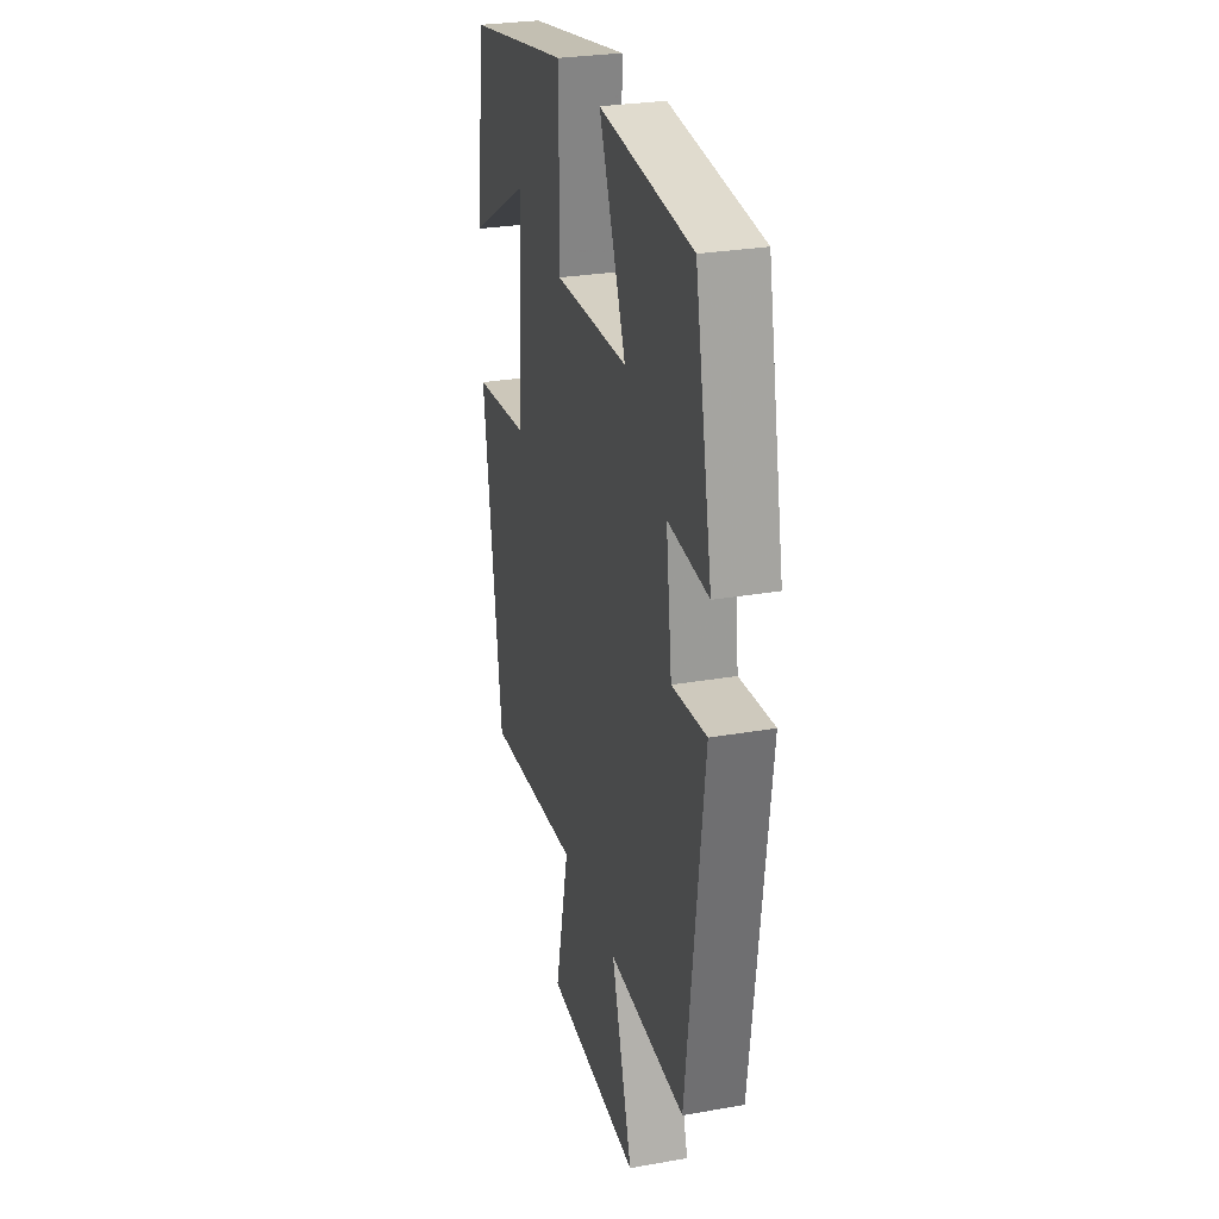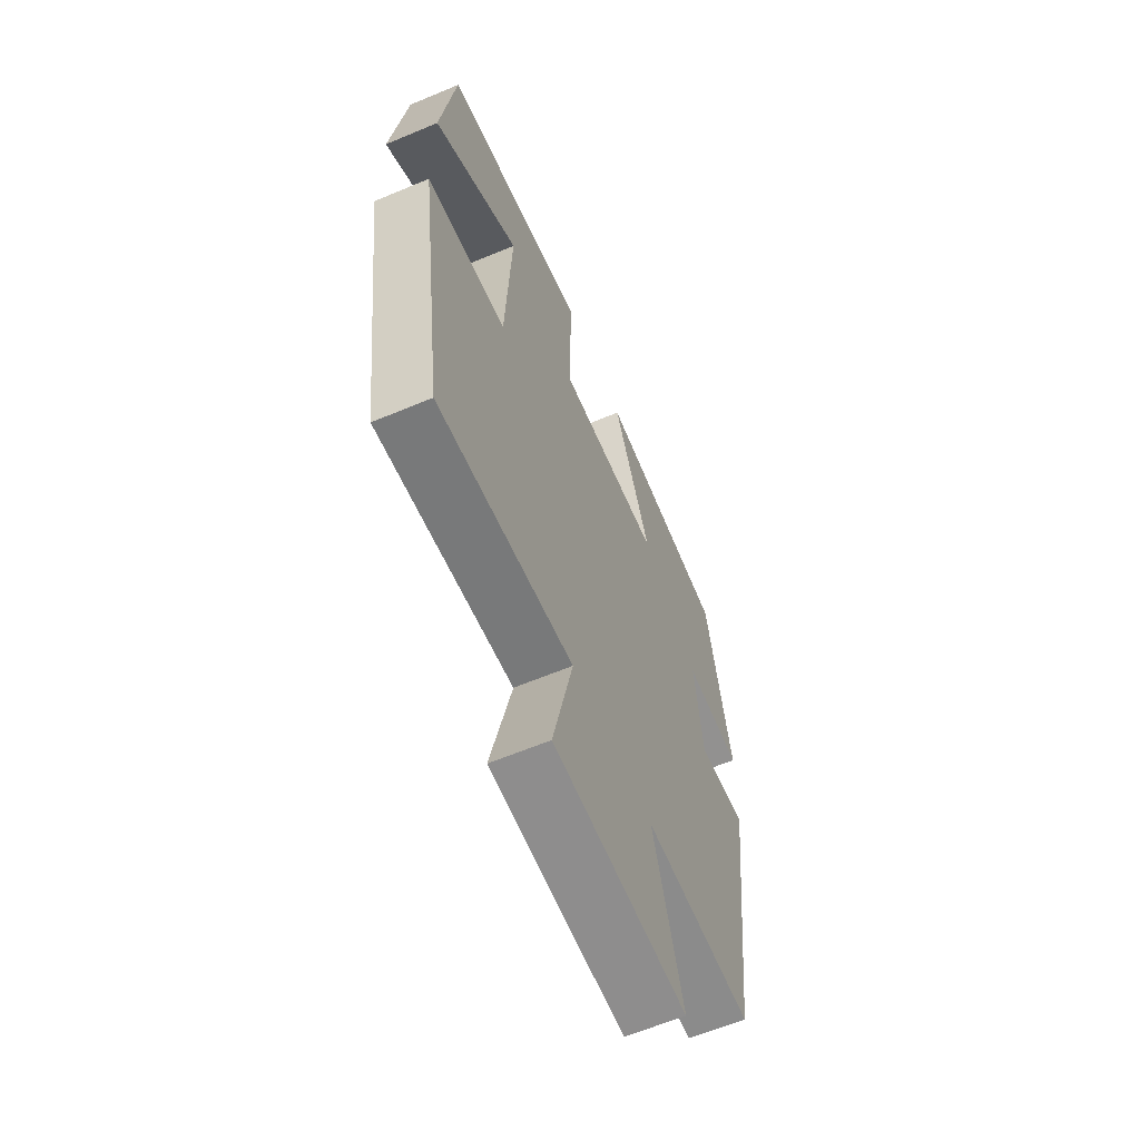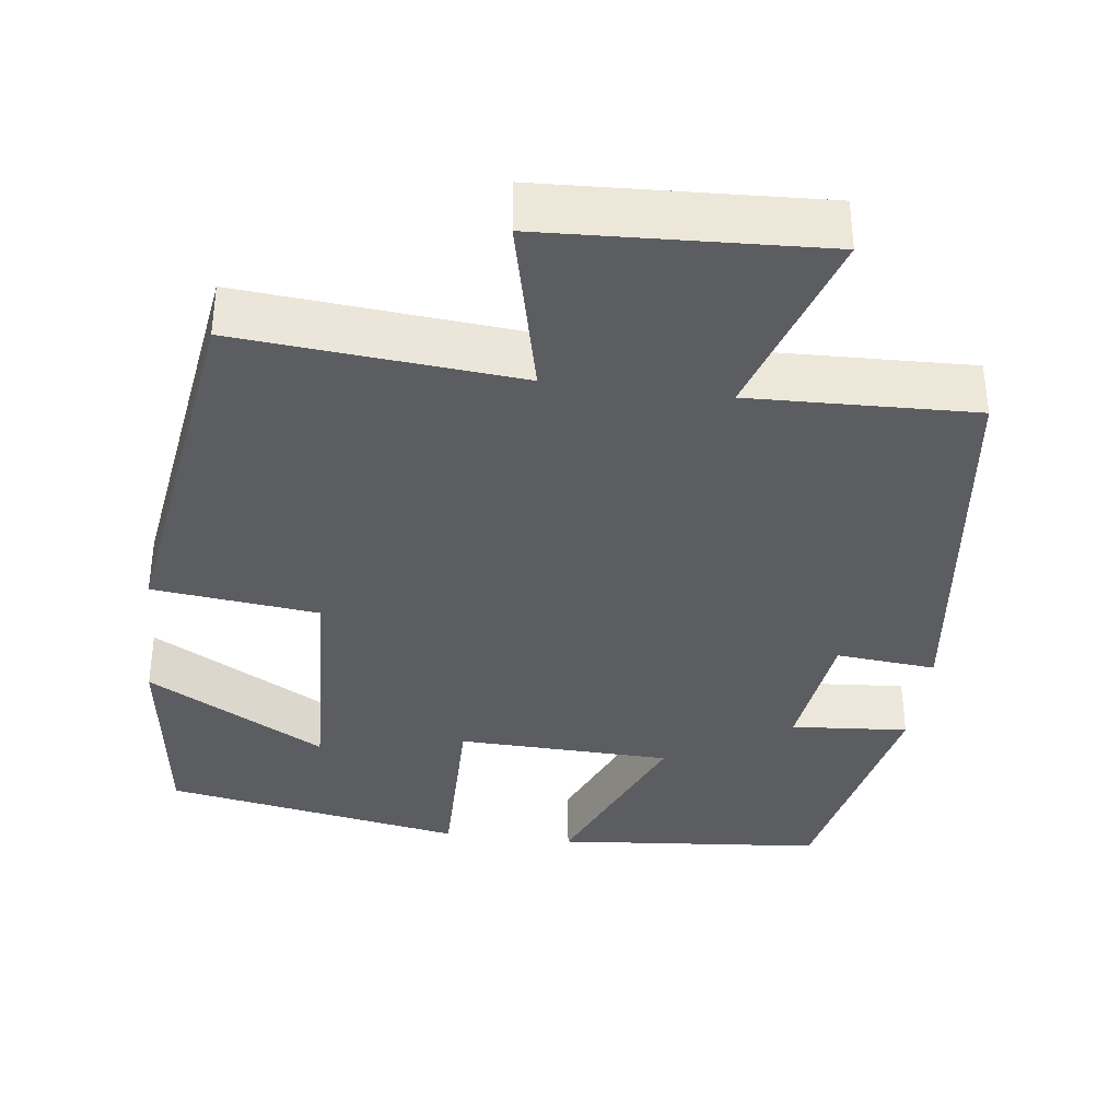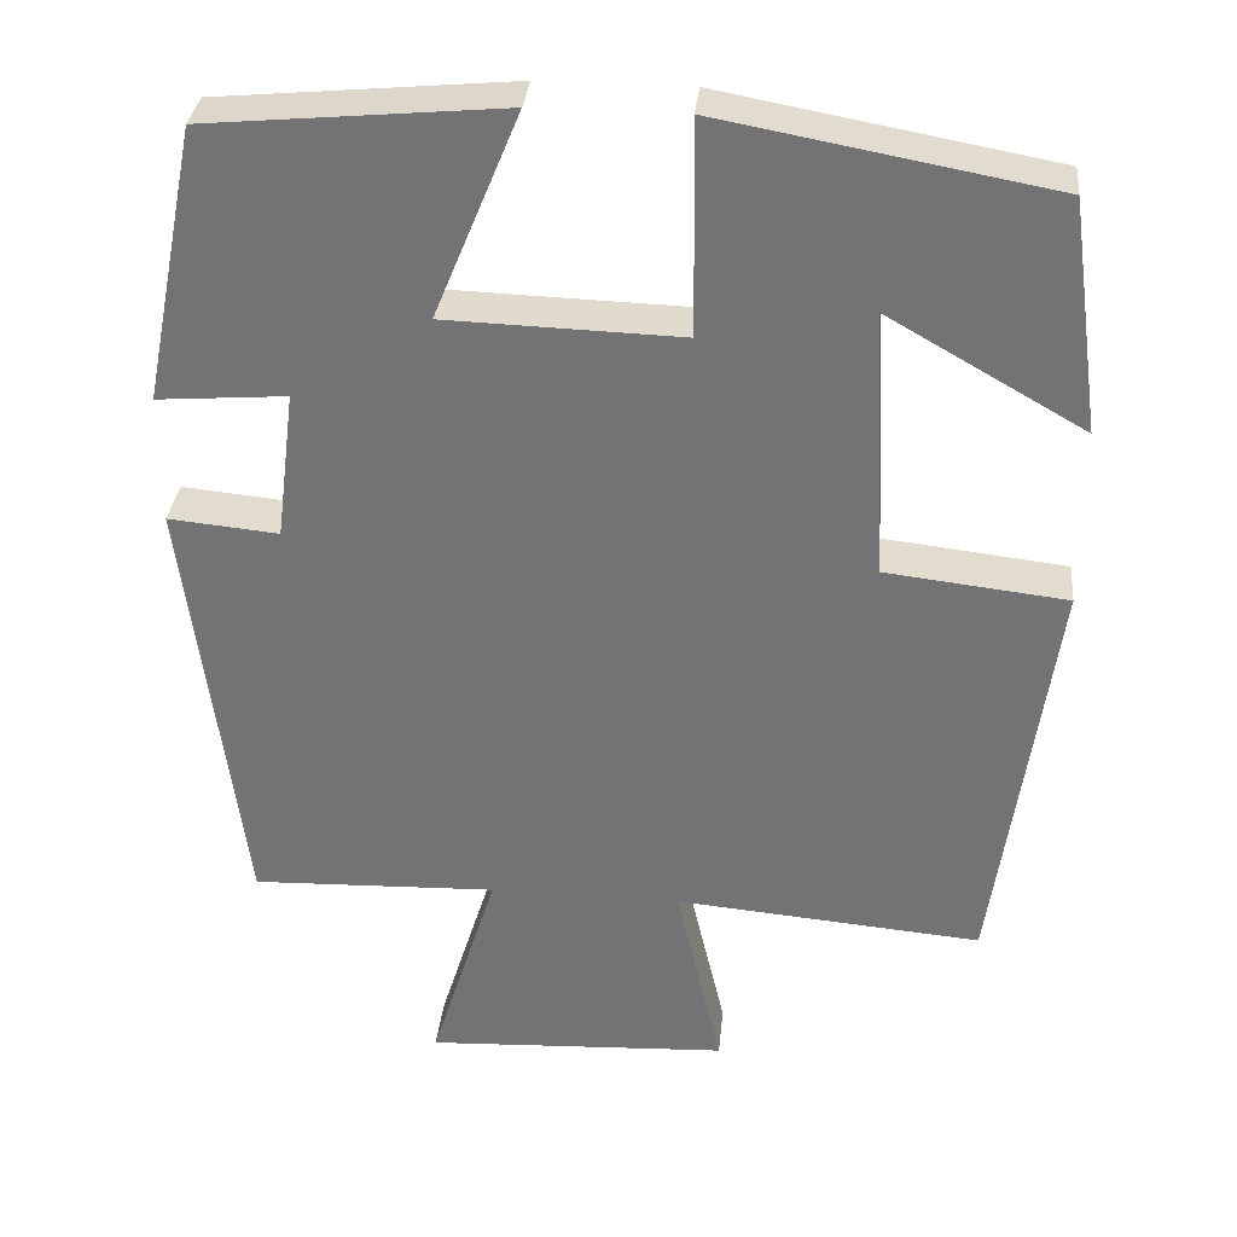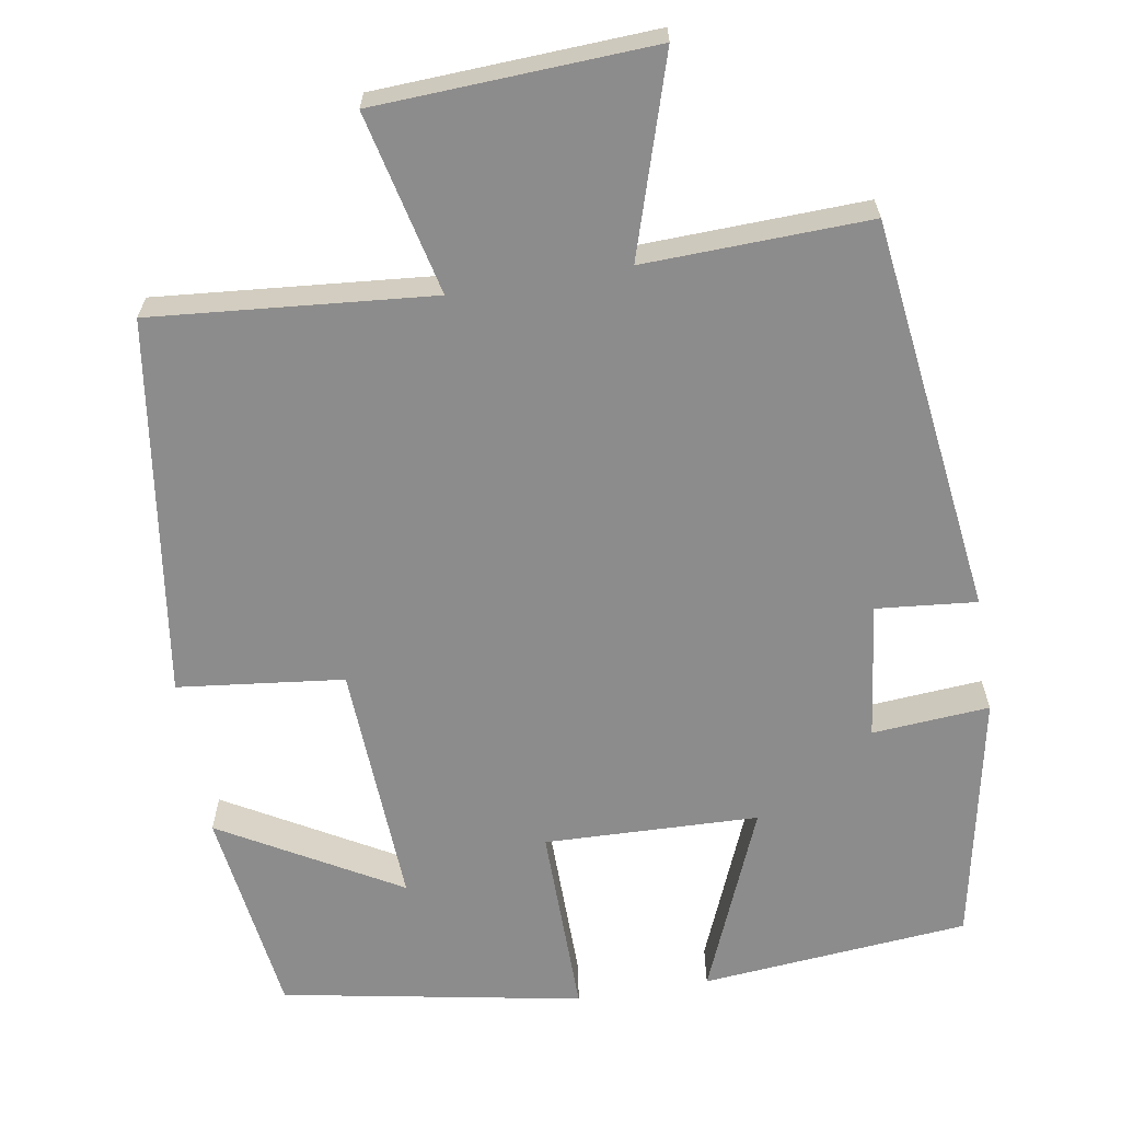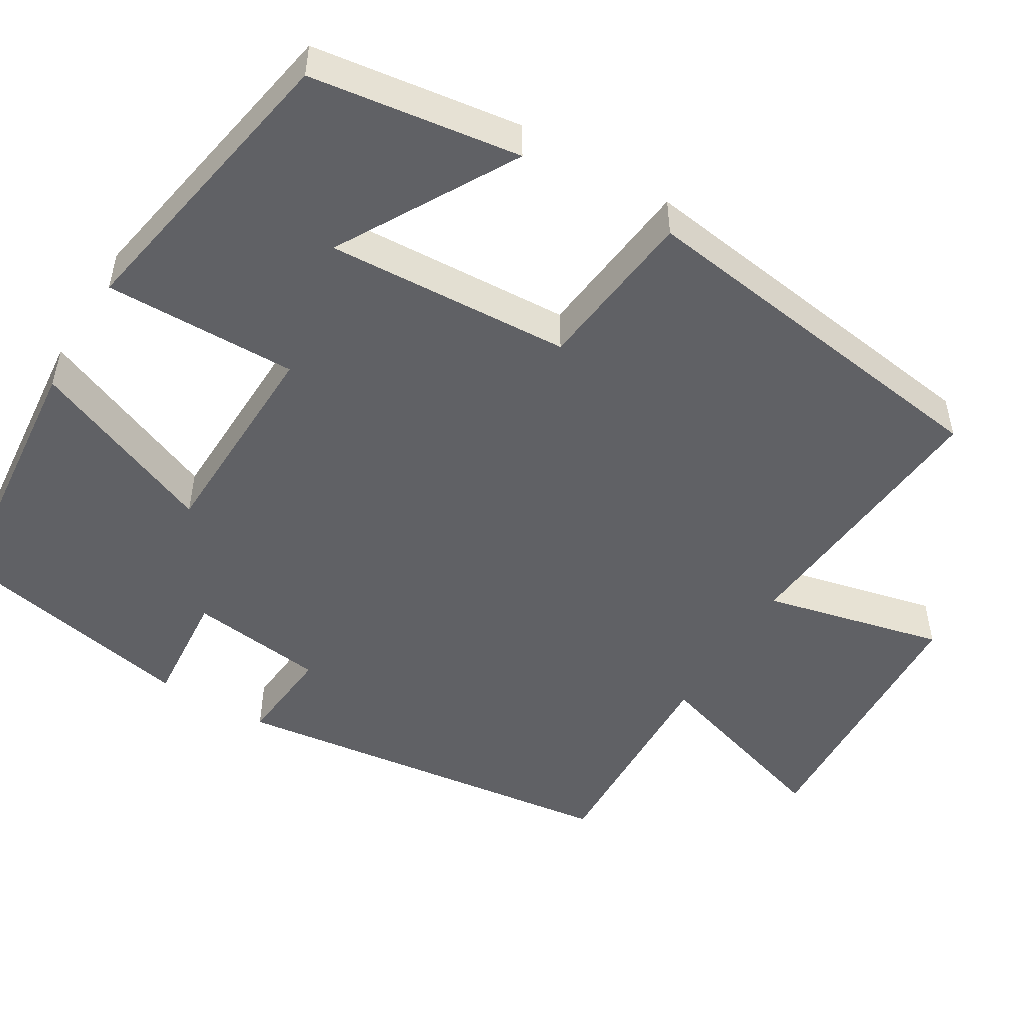
<metadata>
{"format":"obj","ext":"obj","renderer":"f3d","projection":"perspective","resolution":1024,"background":"white","views":[{"elev":28.1,"azim":-104.9,"up":"+Z"},{"elev":-62.1,"azim":113.1,"up":"+Z"},{"elev":-36.3,"azim":172.6,"up":"+Y"},{"elev":33.3,"azim":5.6,"up":"+Z"},{"elev":-64.3,"azim":-170.6,"up":"+Y"},{"elev":-50.0,"azim":59.0,"up":"+Y"}]}
</metadata>
<code>
v -0.435 0.07 -0.51
v -0.5 0.07 -0.002
v -0.372 0.07 -0.014
v -0.35 0.07 0.16
v -0.5 0.07 0.148
v -0.436 0.07 0.468
v -0.093 0.07 0.5
v -0.192 0.07 0.26
v 0.082 0.07 0.252
v 0.079 0.07 0.5
v 0.463 0.07 0.43
v 0.5 0.07 0.161
v 0.272 0.07 0.291
v 0.288 0.07 -0.023
v 0.5 0.07 -0.047
v 0.432 0.07 -0.531
v 0.074 0.07 -0.5
v 0.128 0.07 -0.732
v -0.226 0.07 -0.75
v -0.148 0.07 -0.5
v -0.435 0 -0.51
v -0.5 0 -0.002
v -0.372 0 -0.014
v -0.35 0 0.16
v -0.5 0 0.148
v -0.436 0 0.468
v -0.093 0 0.5
v -0.192 0 0.26
v 0.082 0 0.252
v 0.079 0 0.5
v 0.463 0 0.43
v 0.5 0 0.161
v 0.272 0 0.291
v 0.288 0 -0.023
v 0.5 0 -0.047
v 0.432 0 -0.531
v 0.074 0 -0.5
v 0.128 0 -0.732
v -0.226 0 -0.75
v -0.148 0 -0.5
f 17 18 19 20
f 14 15 16 17
f 13 14 17 20
f 10 11 12 13
f 9 10 13
f 9 13 20 1
f 5 6 7 8
f 4 5 8 9
f 3 4 9
f 1 2 3
f 1 3 9
f 40 39 38 37
f 37 36 35 34
f 40 37 34 33
f 33 32 31 30
f 33 30 29
f 21 40 33 29
f 28 27 26 25
f 29 28 25 24
f 29 24 23
f 23 22 21
f 29 23 21
f 1 21 22 2
f 2 22 23 3
f 3 23 24 4
f 4 24 25 5
f 5 25 26 6
f 6 26 27 7
f 7 27 28 8
f 8 28 29 9
f 9 29 30 10
f 10 30 31 11
f 11 31 32 12
f 12 32 33 13
f 13 33 34 14
f 14 34 35 15
f 15 35 36 16
f 16 36 37 17
f 17 37 38 18
f 18 38 39 19
f 19 39 40 20
f 20 40 21 1

</code>
